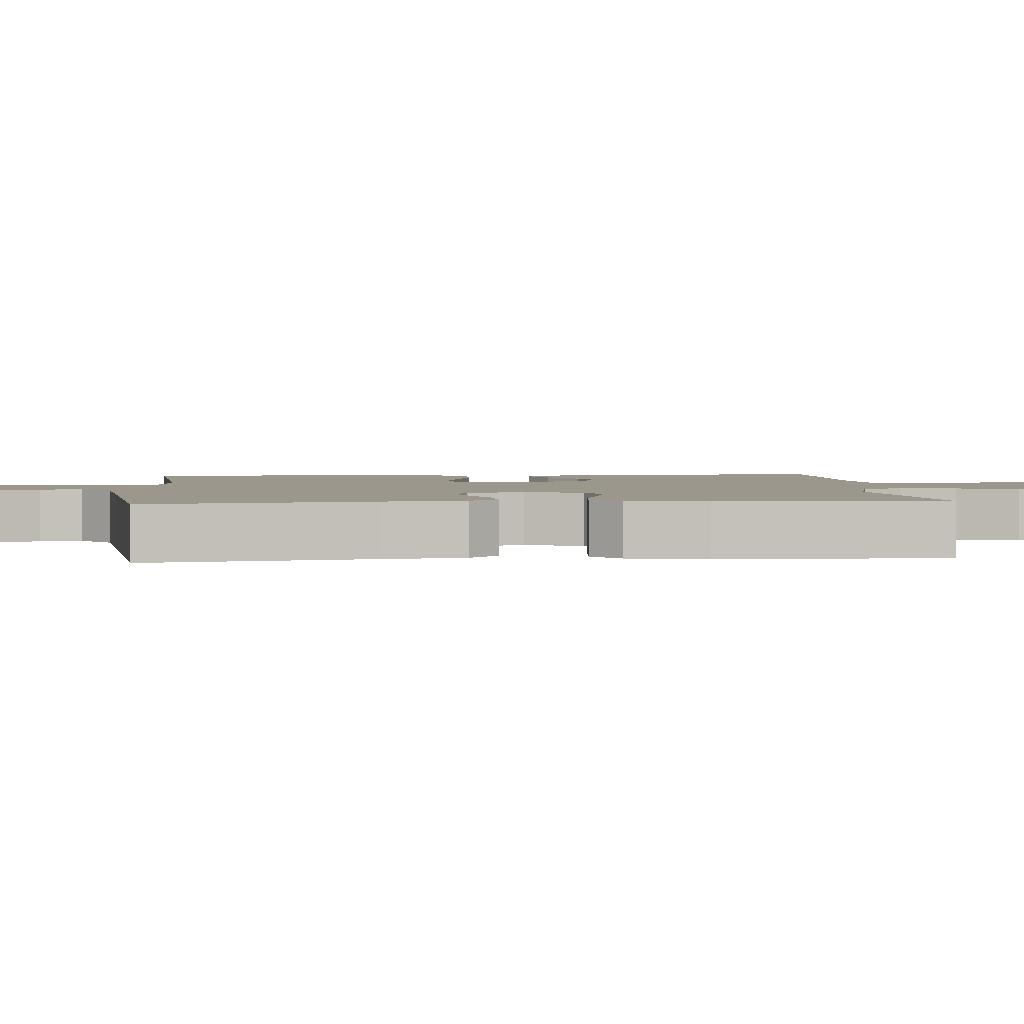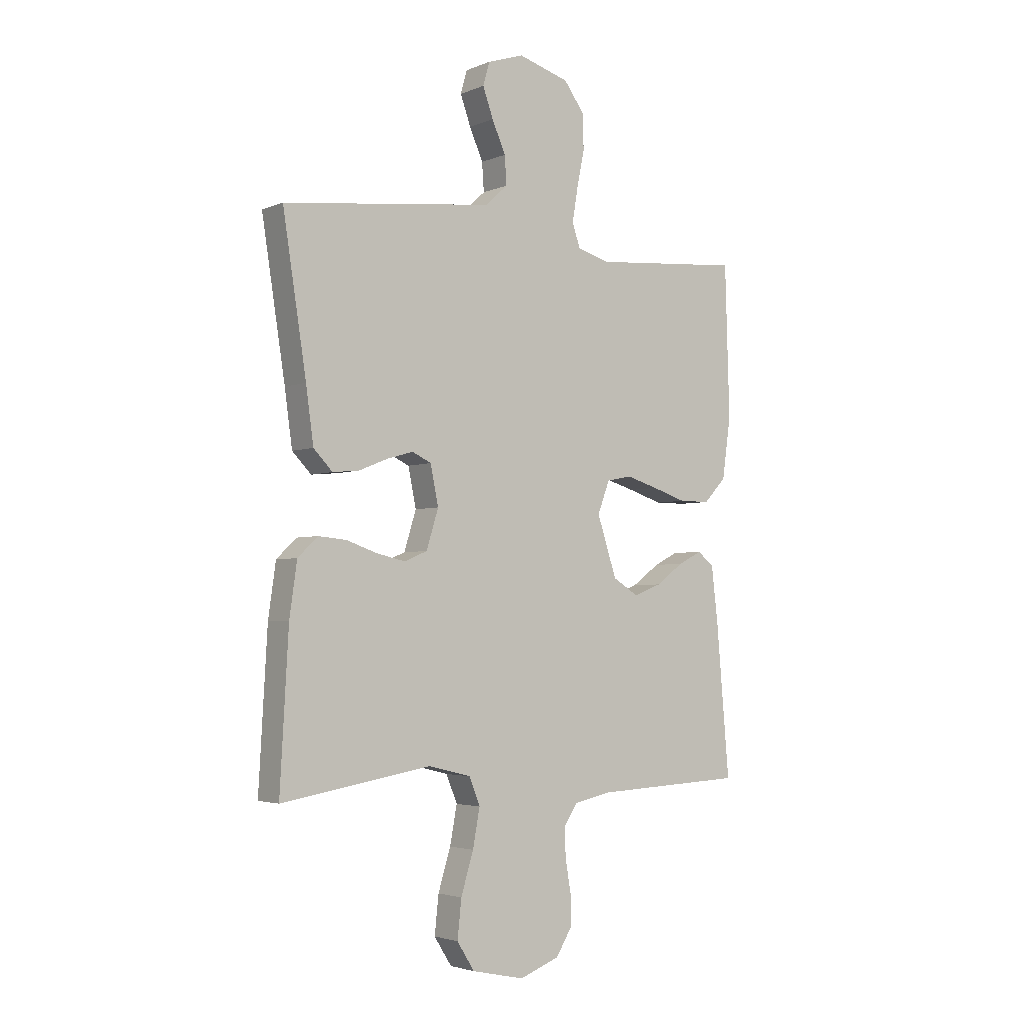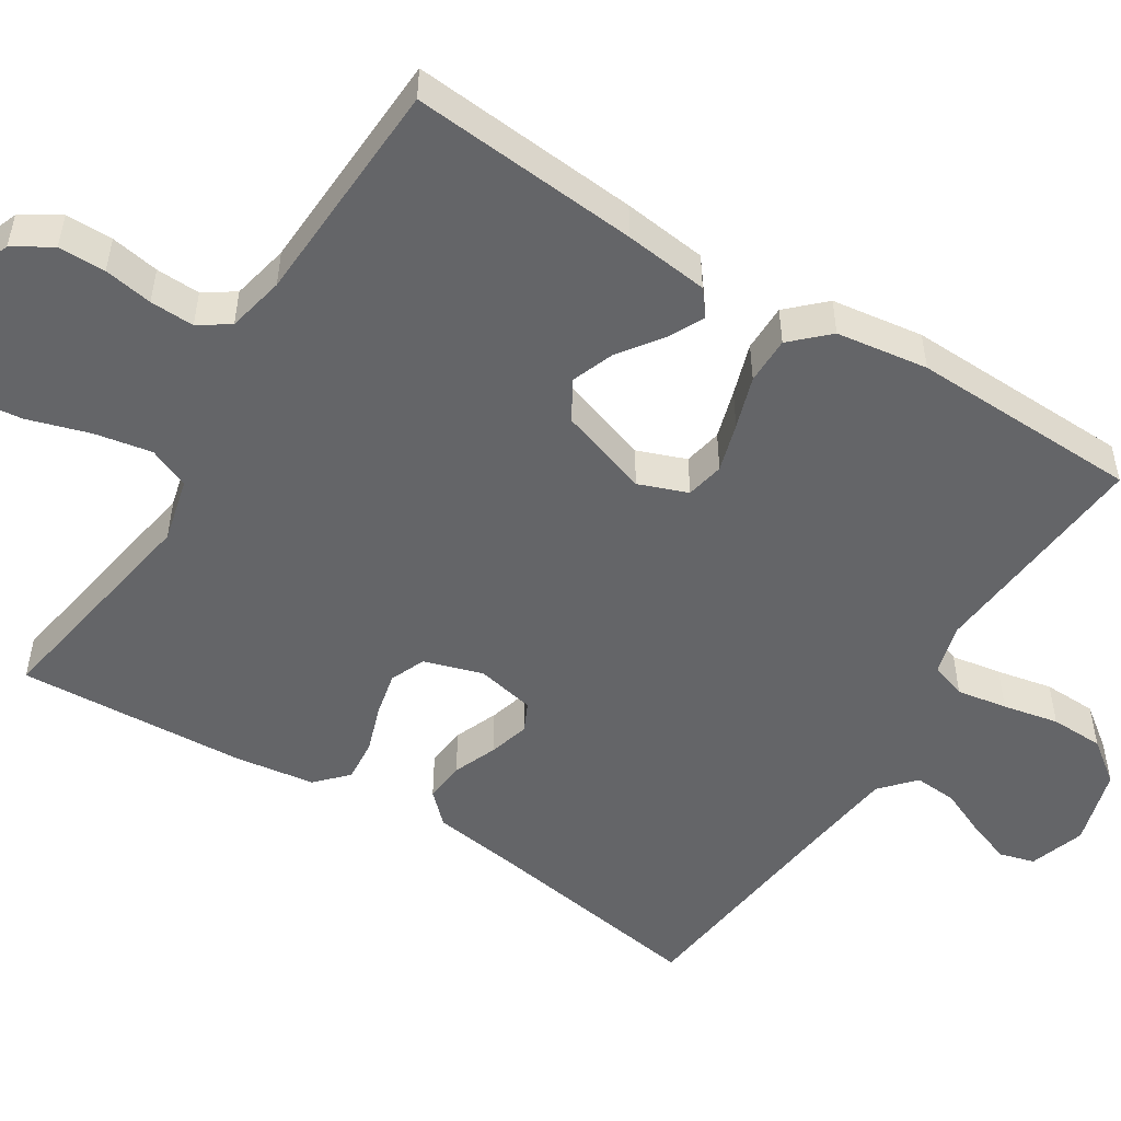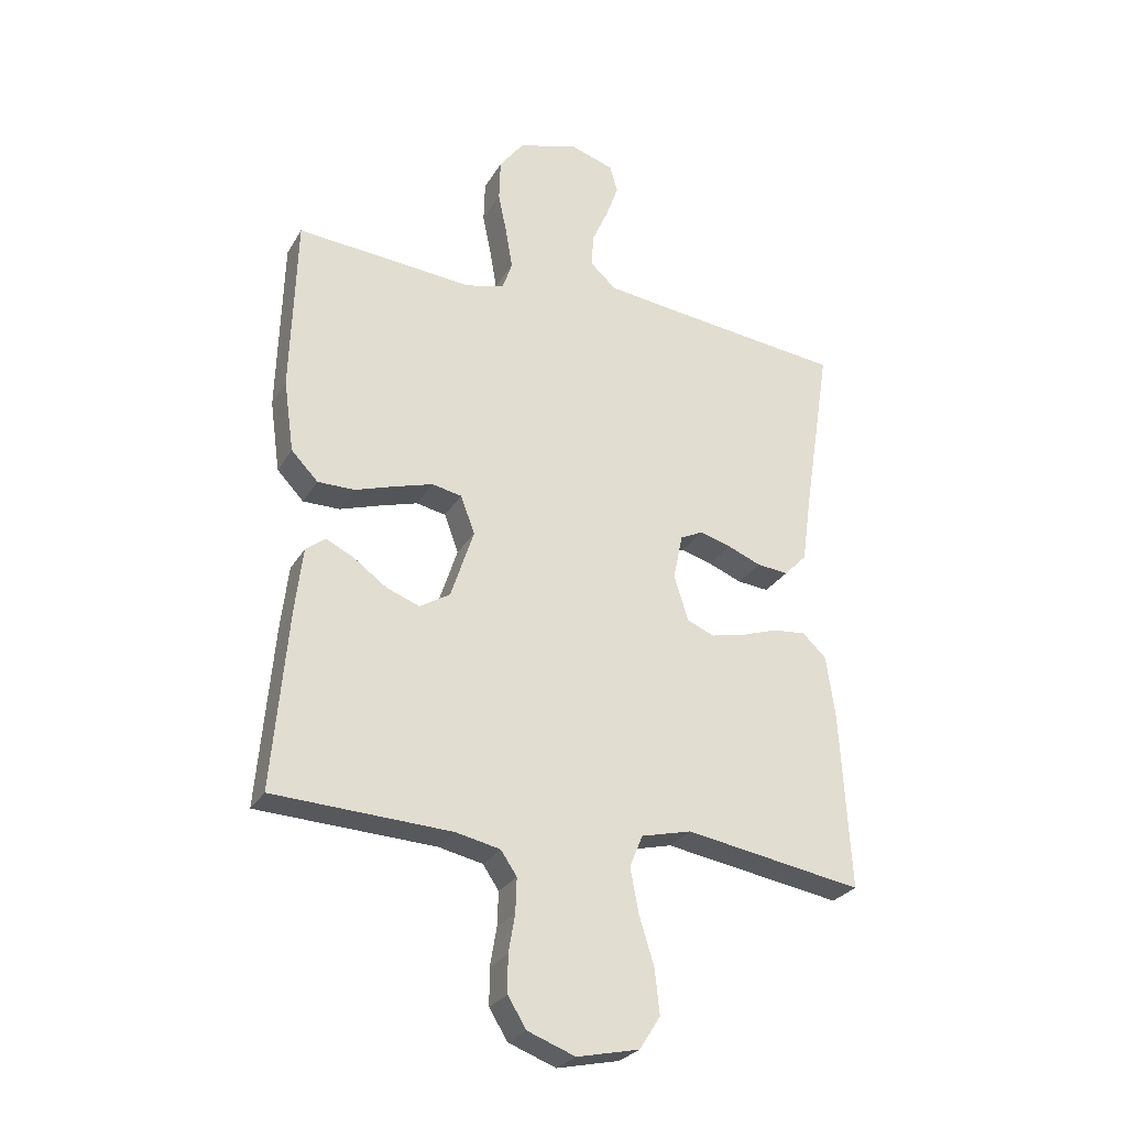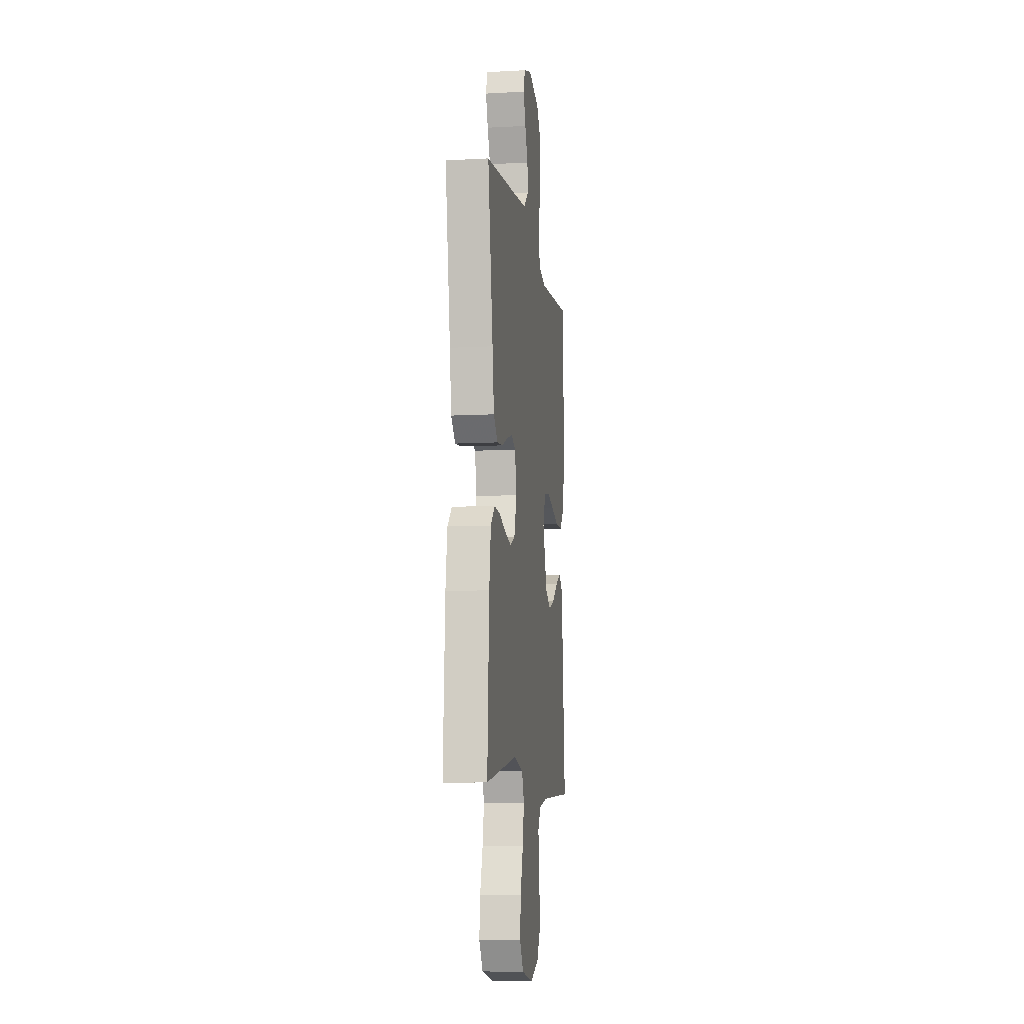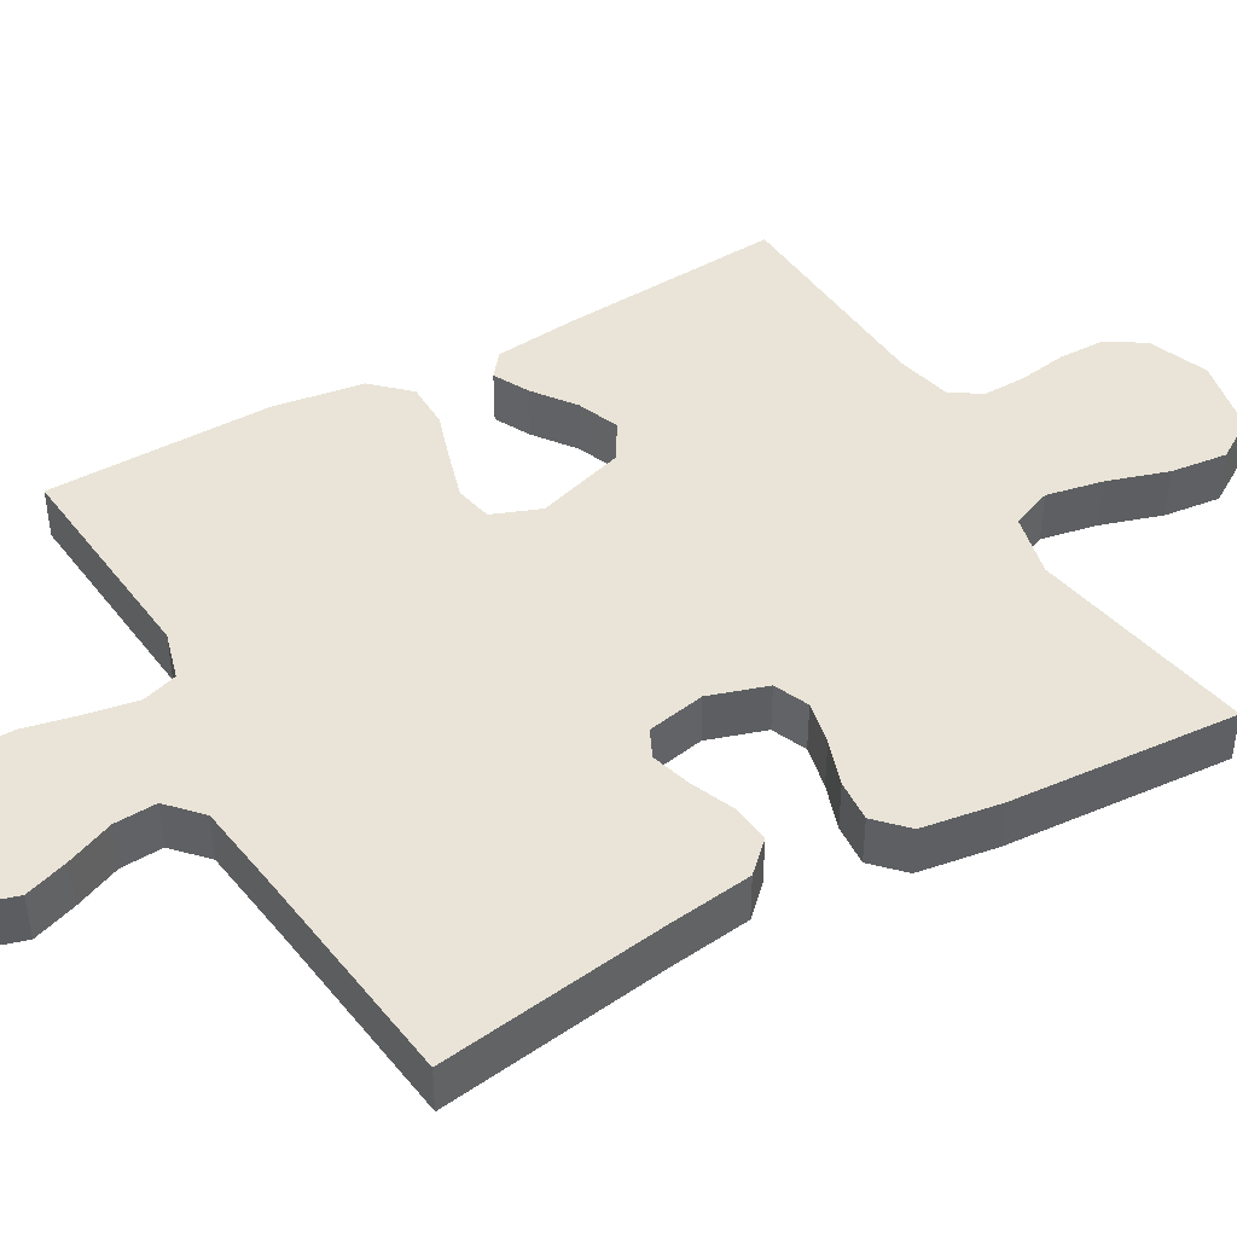
<metadata>
{"format":"obj","ext":"obj","renderer":"f3d","projection":"perspective","resolution":1024,"background":"white","views":[{"elev":2.7,"azim":85.0,"up":"+Y"},{"elev":-3.3,"azim":143.3,"up":"+Z"},{"elev":-51.6,"azim":-122.1,"up":"+Y"},{"elev":-27.4,"azim":-24.6,"up":"+Z"},{"elev":-8.8,"azim":98.3,"up":"+Z"},{"elev":43.3,"azim":60.3,"up":"+Y"}]}
</metadata>
<code>
v -0.5 0.07 -0.5
v -0.474 0.07 -0.2
v -0.461 0.07 -0.09
v -0.428 0.07 -0.064
v -0.38 0.07 -0.088
v -0.325 0.07 -0.128
v -0.269 0.07 -0.149
v -0.218 0.07 -0.118
v -0.179 0.07 0
v -0.203 0.07 0.064
v -0.253 0.07 0.074
v -0.317 0.07 0.055
v -0.385 0.07 0.033
v -0.447 0.07 0.033
v -0.492 0.07 0.08
v -0.509 0.07 0.2
v -0.5 0.07 0.5
v -0.2 0.07 0.475
v -0.135 0.07 0.493
v -0.119 0.07 0.54
v -0.13 0.07 0.606
v -0.145 0.07 0.679
v -0.143 0.07 0.749
v -0.102 0.07 0.804
v 0 0.07 0.834
v 0.073 0.07 0.81
v 0.086 0.07 0.764
v 0.065 0.07 0.706
v 0.038 0.07 0.645
v 0.034 0.07 0.589
v 0.078 0.07 0.549
v 0.2 0.07 0.534
v 0.5 0.07 0.5
v 0.453 0.07 0.2
v 0.438 0.07 0.091
v 0.4 0.07 0.052
v 0.347 0.07 0.057
v 0.29 0.07 0.08
v 0.237 0.07 0.095
v 0.199 0.07 0.077
v 0.183 0.07 0
v 0.207 0.07 -0.077
v 0.253 0.07 -0.096
v 0.311 0.07 -0.083
v 0.372 0.07 -0.062
v 0.428 0.07 -0.057
v 0.468 0.07 -0.095
v 0.483 0.07 -0.2
v 0.5 0.07 -0.5
v 0.2 0.07 -0.45
v 0.115 0.07 -0.471
v 0.093 0.07 -0.525
v 0.107 0.07 -0.6
v 0.132 0.07 -0.681
v 0.14 0.07 -0.756
v 0.105 0.07 -0.811
v 0 0.07 -0.834
v -0.08 0.07 -0.804
v -0.111 0.07 -0.754
v -0.111 0.07 -0.692
v -0.1 0.07 -0.628
v -0.098 0.07 -0.57
v -0.125 0.07 -0.53
v -0.2 0.07 -0.514
v -0.5 0 -0.5
v -0.474 0 -0.2
v -0.461 0 -0.09
v -0.428 0 -0.064
v -0.38 0 -0.088
v -0.325 0 -0.128
v -0.269 0 -0.149
v -0.218 0 -0.118
v -0.179 0 0
v -0.203 0 0.064
v -0.253 0 0.074
v -0.317 0 0.055
v -0.385 0 0.033
v -0.447 0 0.033
v -0.492 0 0.08
v -0.509 0 0.2
v -0.5 0 0.5
v -0.2 0 0.475
v -0.135 0 0.493
v -0.119 0 0.54
v -0.13 0 0.606
v -0.145 0 0.679
v -0.143 0 0.749
v -0.102 0 0.804
v 0 0 0.834
v 0.073 0 0.81
v 0.086 0 0.764
v 0.065 0 0.706
v 0.038 0 0.645
v 0.034 0 0.589
v 0.078 0 0.549
v 0.2 0 0.534
v 0.5 0 0.5
v 0.453 0 0.2
v 0.438 0 0.091
v 0.4 0 0.052
v 0.347 0 0.057
v 0.29 0 0.08
v 0.237 0 0.095
v 0.199 0 0.077
v 0.183 0 0
v 0.207 0 -0.077
v 0.253 0 -0.096
v 0.311 0 -0.083
v 0.372 0 -0.062
v 0.428 0 -0.057
v 0.468 0 -0.095
v 0.483 0 -0.2
v 0.5 0 -0.5
v 0.2 0 -0.45
v 0.115 0 -0.471
v 0.093 0 -0.525
v 0.107 0 -0.6
v 0.132 0 -0.681
v 0.14 0 -0.756
v 0.105 0 -0.811
v 0 0 -0.834
v -0.08 0 -0.804
v -0.111 0 -0.754
v -0.111 0 -0.692
v -0.1 0 -0.628
v -0.098 0 -0.57
v -0.125 0 -0.53
v -0.2 0 -0.514
f 59 60 61
f 58 59 61
f 57 58 61
f 56 57 61
f 55 56 61
f 54 55 61
f 53 54 61
f 52 53 61 62
f 51 52 62 63
f 48 49 50
f 47 48 50
f 46 47 50
f 45 46 50
f 44 45 50
f 51 63 64
f 50 51 64
f 44 50 64
f 43 44 64
f 36 37 38
f 35 36 38
f 34 35 38
f 34 38 39
f 33 34 39
f 32 33 39
f 31 32 39 40
f 27 28 29
f 26 27 29
f 25 26 29
f 24 25 29
f 23 24 29
f 22 23 29
f 21 22 29
f 20 21 29 30
f 31 40 41
f 30 31 41
f 20 30 41
f 19 20 41
f 16 17 18
f 15 16 18
f 14 15 18
f 13 14 18
f 12 13 18
f 4 5 6
f 3 4 6
f 2 3 6
f 1 2 6
f 64 1 6
f 64 6 7
f 64 7 8
f 43 64 8
f 42 43 8
f 41 42 8 9
f 19 41 9 10
f 11 12 18 19
f 10 11 19
f 125 124 123
f 125 123 122
f 125 122 121
f 125 121 120
f 125 120 119
f 125 119 118
f 125 118 117
f 126 125 117 116
f 127 126 116 115
f 114 113 112
f 114 112 111
f 114 111 110
f 114 110 109
f 114 109 108
f 128 127 115
f 128 115 114
f 128 114 108
f 128 108 107
f 102 101 100
f 102 100 99
f 102 99 98
f 103 102 98
f 103 98 97
f 103 97 96
f 104 103 96 95
f 93 92 91
f 93 91 90
f 93 90 89
f 93 89 88
f 93 88 87
f 93 87 86
f 93 86 85
f 94 93 85 84
f 105 104 95
f 105 95 94
f 105 94 84
f 105 84 83
f 82 81 80
f 82 80 79
f 82 79 78
f 82 78 77
f 82 77 76
f 70 69 68
f 70 68 67
f 70 67 66
f 70 66 65
f 70 65 128
f 71 70 128
f 72 71 128
f 72 128 107
f 72 107 106
f 73 72 106 105
f 74 73 105 83
f 83 82 76 75
f 83 75 74
f 1 65 66 2
f 2 66 67 3
f 3 67 68 4
f 4 68 69 5
f 5 69 70 6
f 6 70 71 7
f 7 71 72 8
f 8 72 73 9
f 9 73 74 10
f 10 74 75 11
f 11 75 76 12
f 12 76 77 13
f 13 77 78 14
f 14 78 79 15
f 15 79 80 16
f 16 80 81 17
f 17 81 82 18
f 18 82 83 19
f 19 83 84 20
f 20 84 85 21
f 21 85 86 22
f 22 86 87 23
f 23 87 88 24
f 24 88 89 25
f 25 89 90 26
f 26 90 91 27
f 27 91 92 28
f 28 92 93 29
f 29 93 94 30
f 30 94 95 31
f 31 95 96 32
f 32 96 97 33
f 33 97 98 34
f 34 98 99 35
f 35 99 100 36
f 36 100 101 37
f 37 101 102 38
f 38 102 103 39
f 39 103 104 40
f 40 104 105 41
f 41 105 106 42
f 42 106 107 43
f 43 107 108 44
f 44 108 109 45
f 45 109 110 46
f 46 110 111 47
f 47 111 112 48
f 48 112 113 49
f 49 113 114 50
f 50 114 115 51
f 51 115 116 52
f 52 116 117 53
f 53 117 118 54
f 54 118 119 55
f 55 119 120 56
f 56 120 121 57
f 57 121 122 58
f 58 122 123 59
f 59 123 124 60
f 60 124 125 61
f 61 125 126 62
f 62 126 127 63
f 63 127 128 64
f 64 128 65 1

</code>
